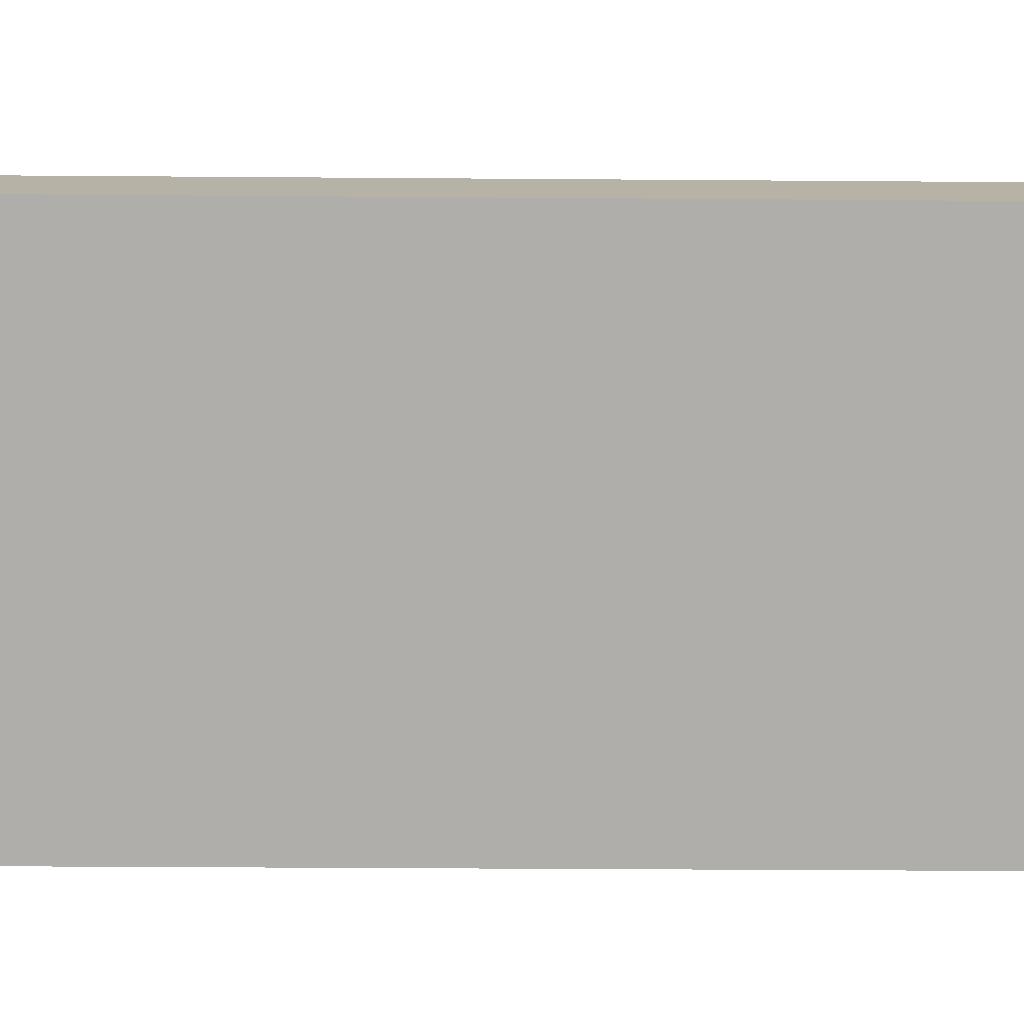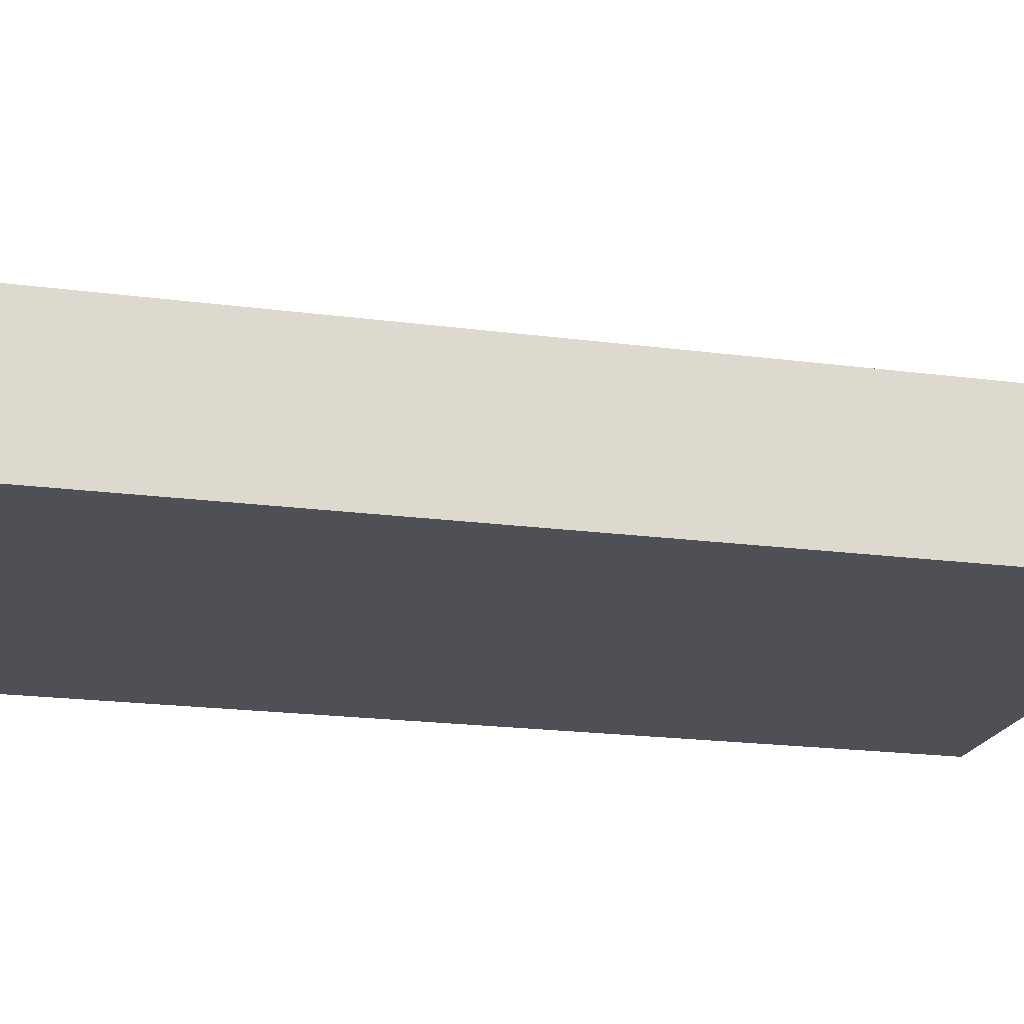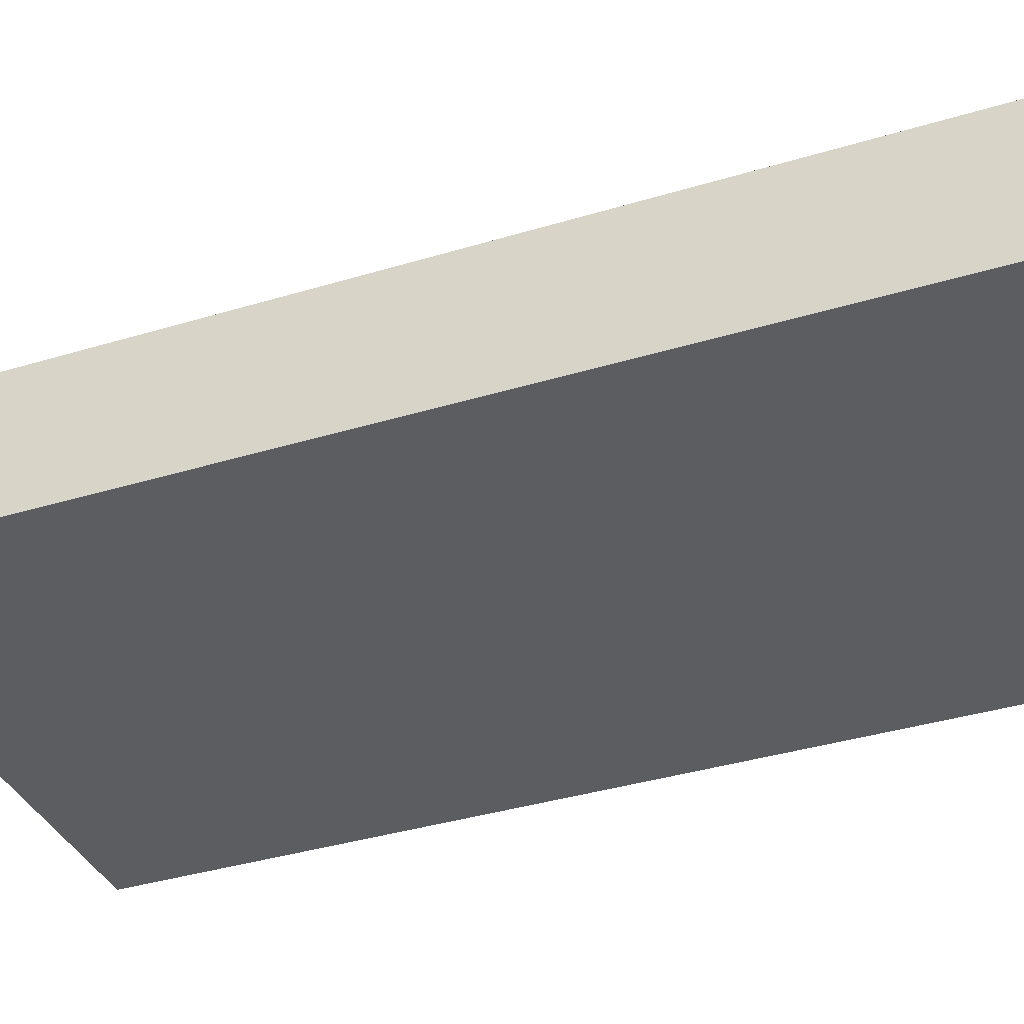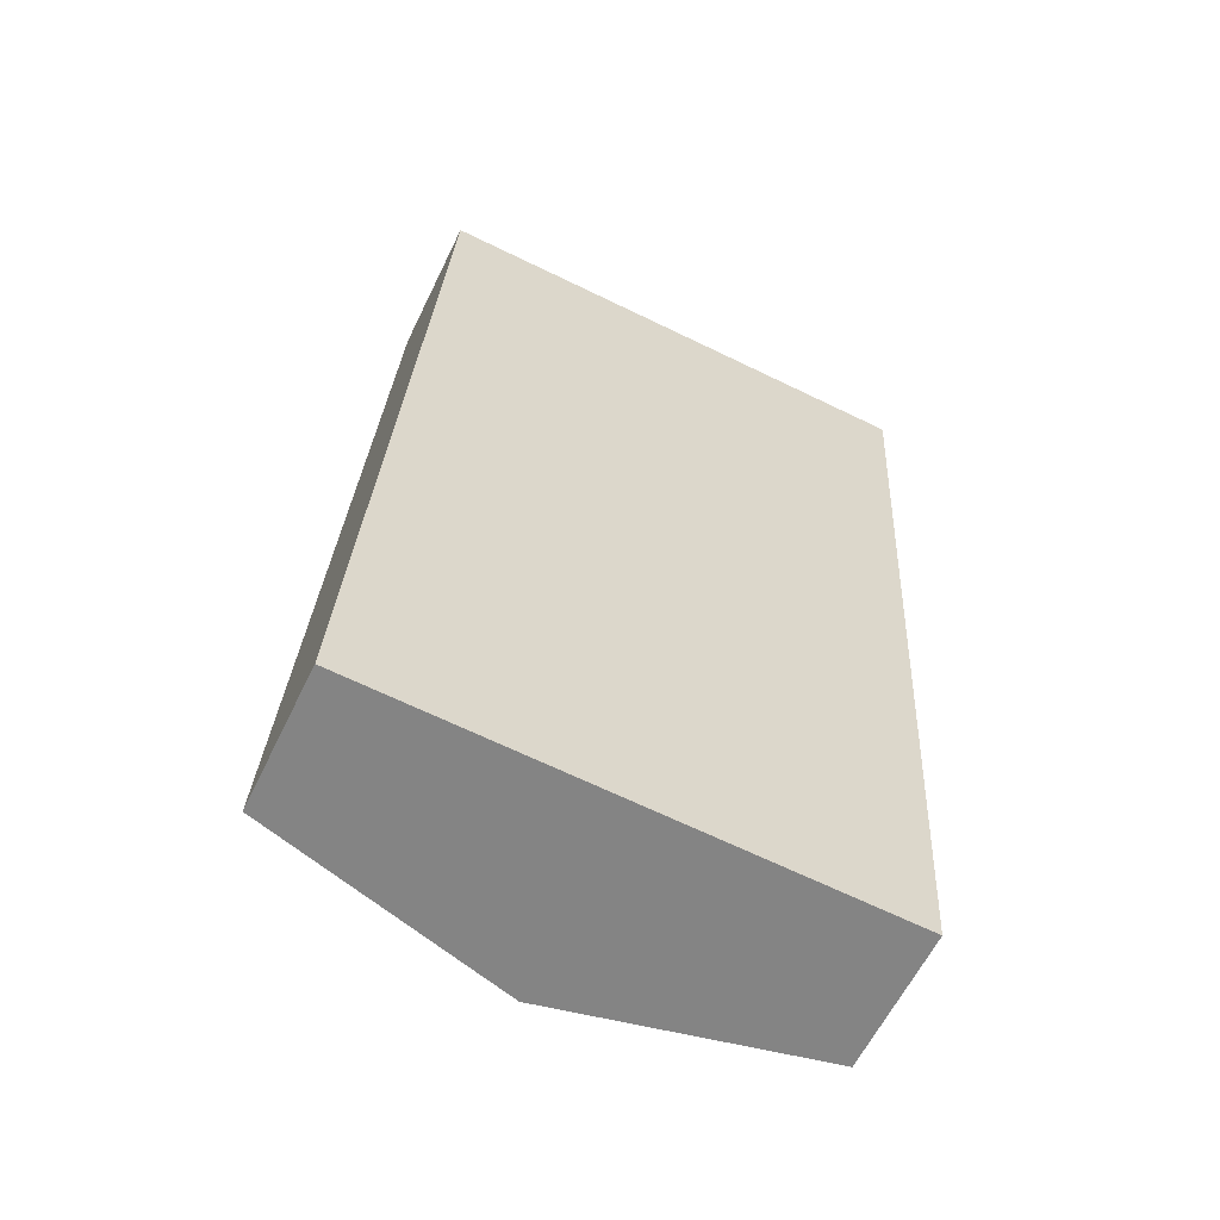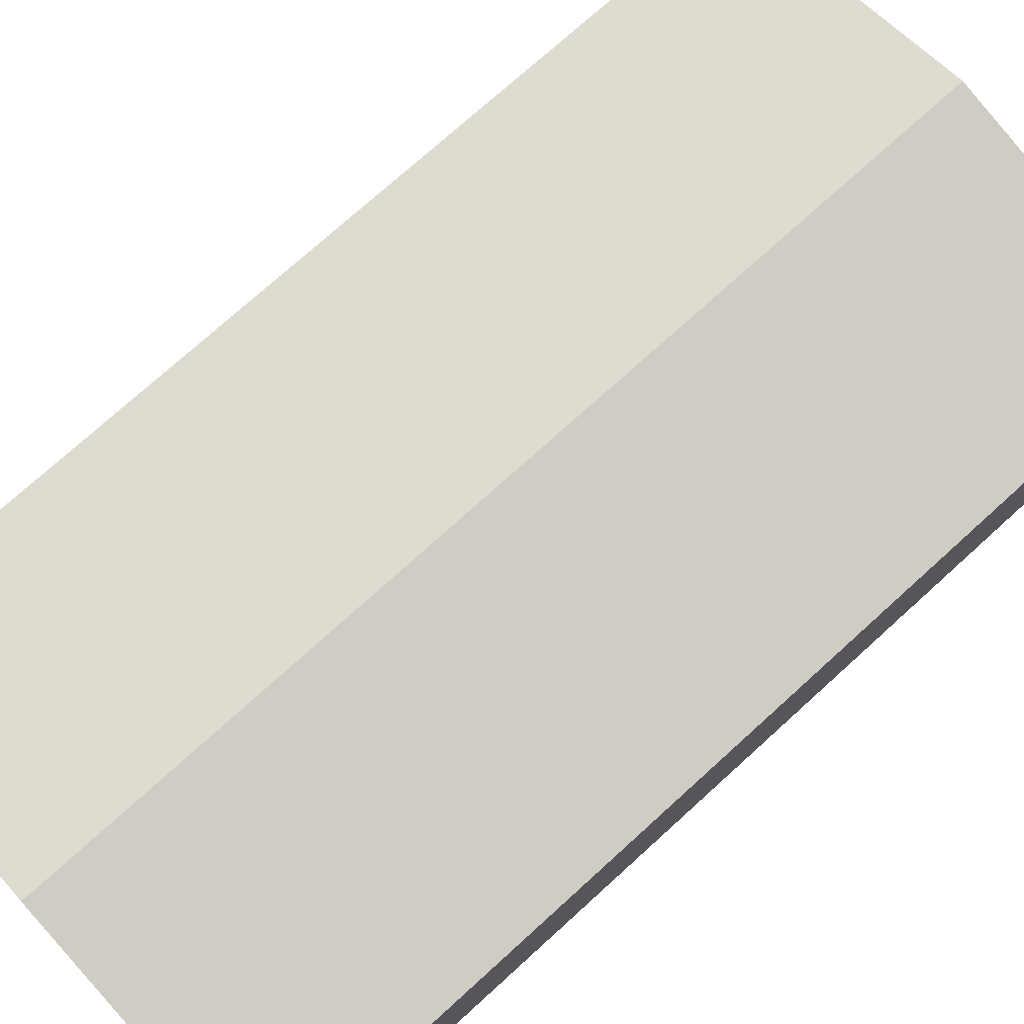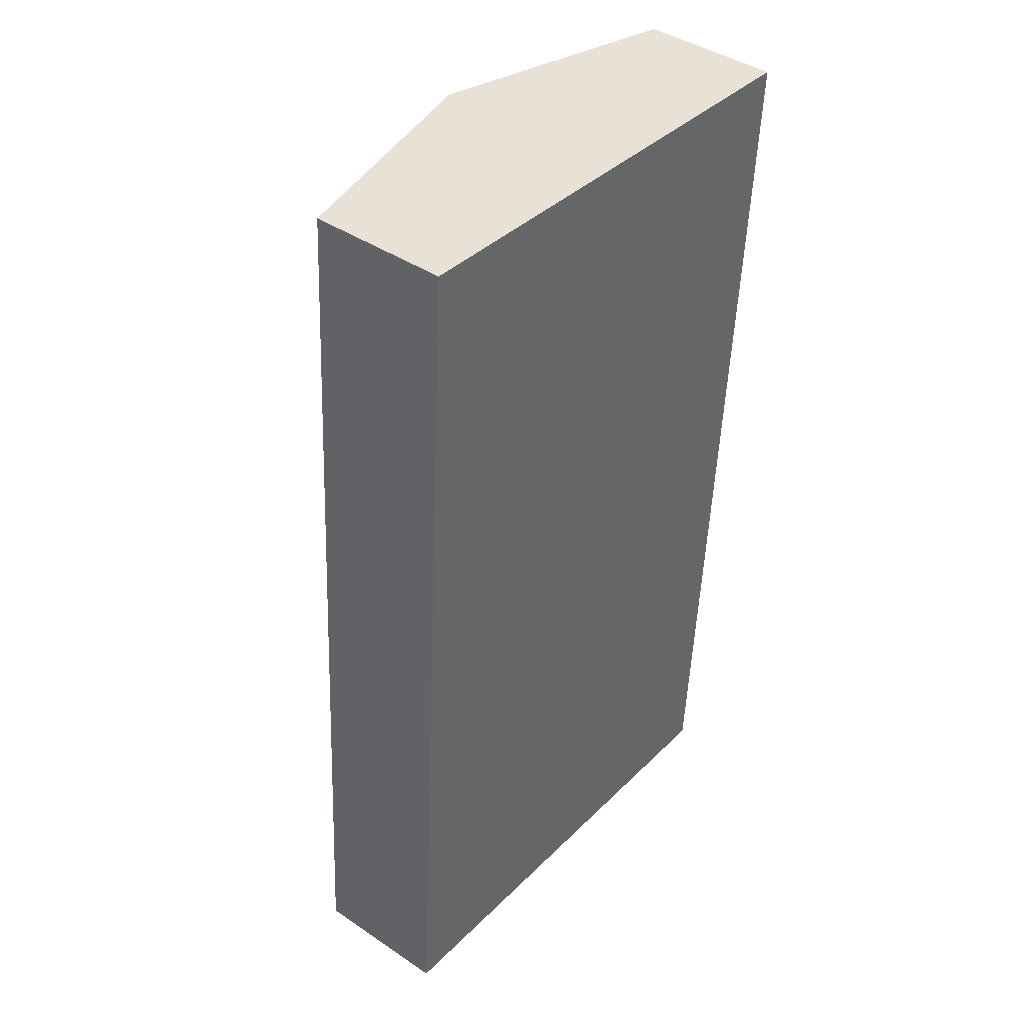
<metadata>
{"format":"obj","ext":"obj","renderer":"f3d","projection":"perspective","resolution":1024,"background":"white","views":[{"elev":-77.8,"azim":-86.9,"up":"+Y"},{"elev":-19.4,"azim":79.4,"up":"+Y"},{"elev":-37.1,"azim":-65.1,"up":"+Y"},{"elev":-60.5,"azim":-25.7,"up":"+Z"},{"elev":74.2,"azim":-128.8,"up":"+Y"},{"elev":41.9,"azim":-51.0,"up":"+Z"}]}
</metadata>
<code>
v  11.57 3.197 -0.601
v  7.071 4.637 21.04
v  12.83 3.206 20.72
v  5.774 4.637 -0.3
v  1.299 3.201 21.36
v  0.387 3.298 -0.02
v  0 3.201 1.96e-16
v  0 0 0
v  1.299 -1.308e-15 21.36
v  7.071 -1.288e-15 21.04
v  12.83 -1.269e-15 20.72
v  11.57 3.68e-17 -0.601
v  5.774 1.837e-17 -0.3
v  0.387 1.225e-18 -0.02
g defaultobject
f 1 2 3
f 2 1 4
f 5 6 7
f 6 5 4
f 4 5 2
f 8 5 7
f 5 8 9
f 9 2 5
f 2 9 10
f 2 10 3
f 3 10 11
f 11 1 3
f 1 11 12
f 12 4 1
f 4 12 13
f 4 13 6
f 6 13 14
f 6 14 7
f 7 14 8
f 10 12 11
f 12 10 9
f 12 9 14
f 14 9 8
f 12 14 13

</code>
